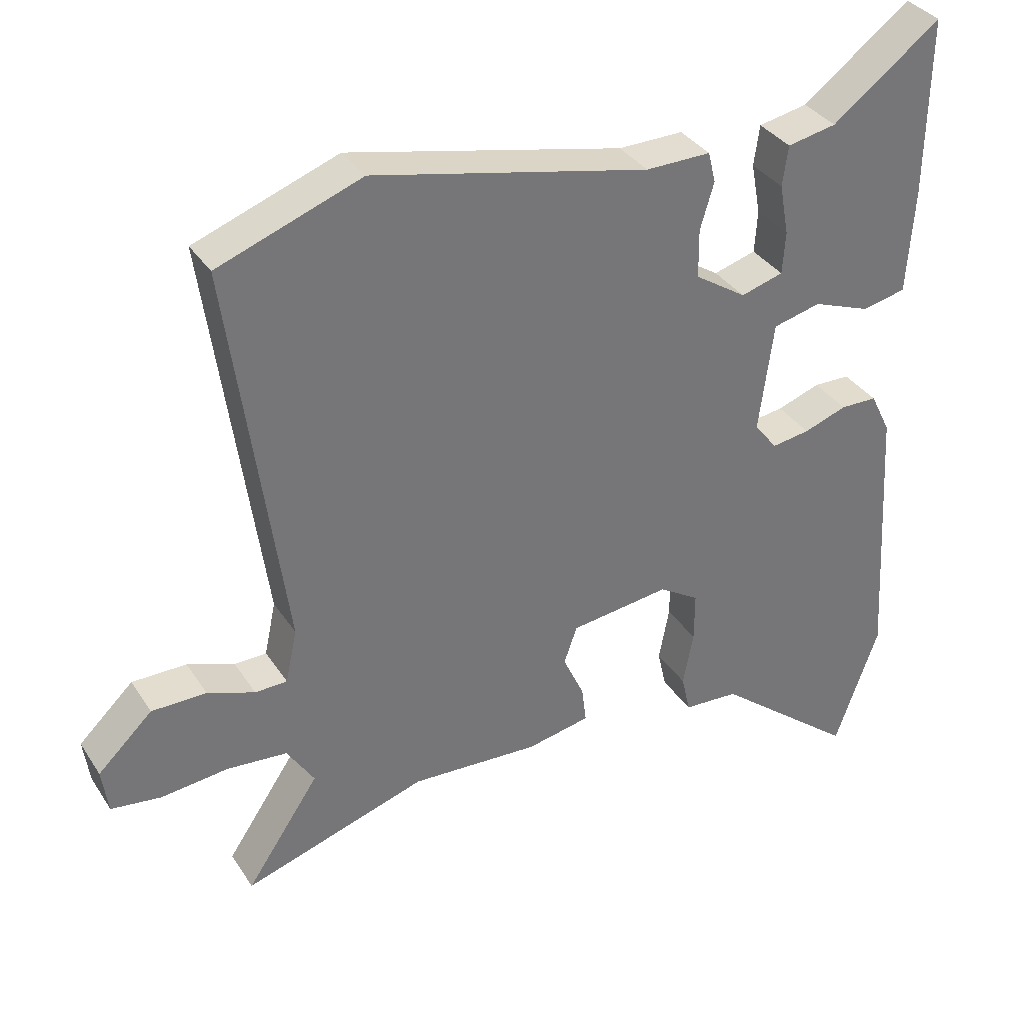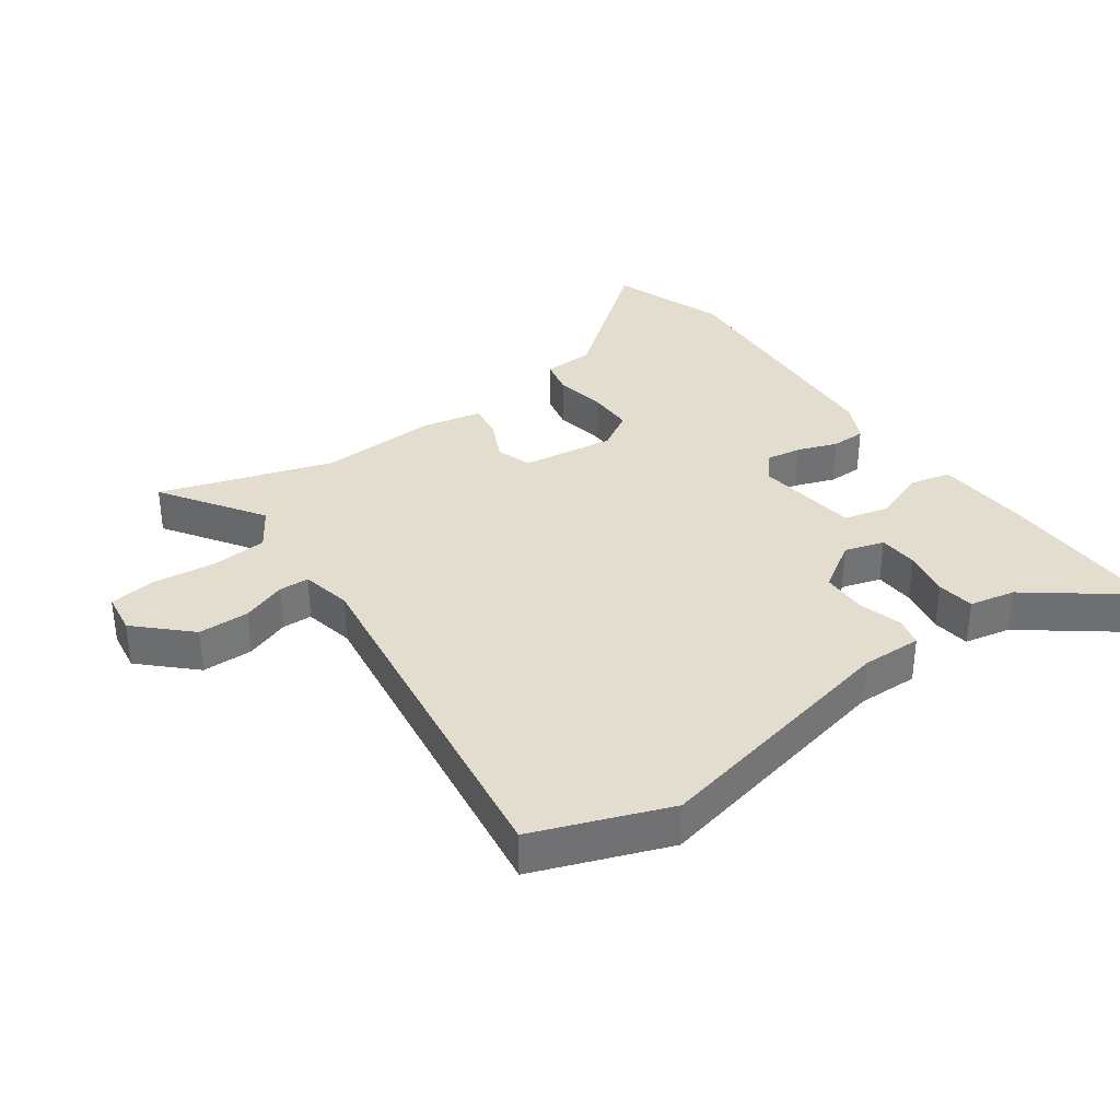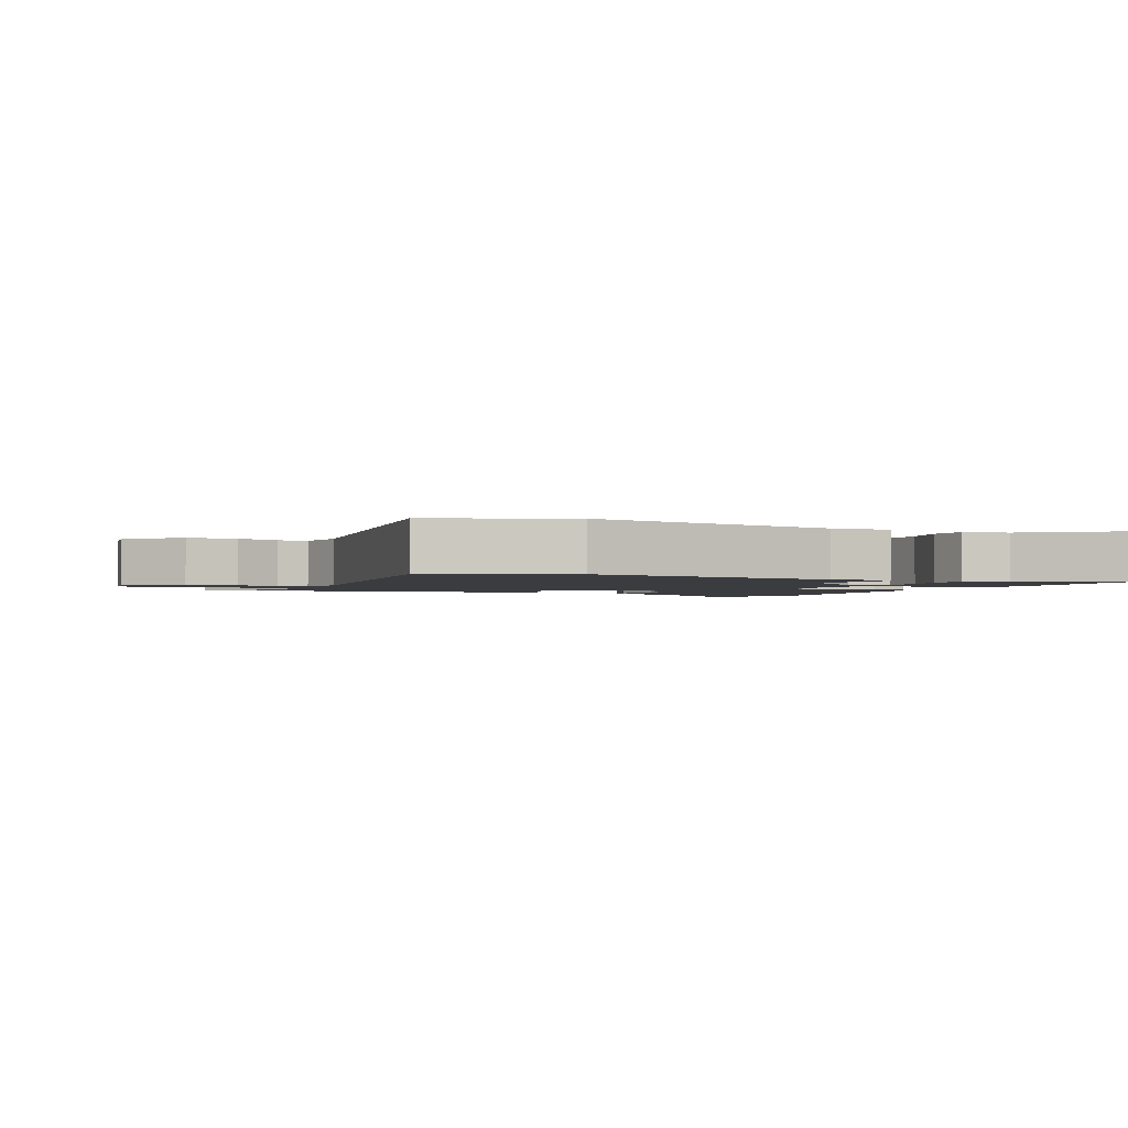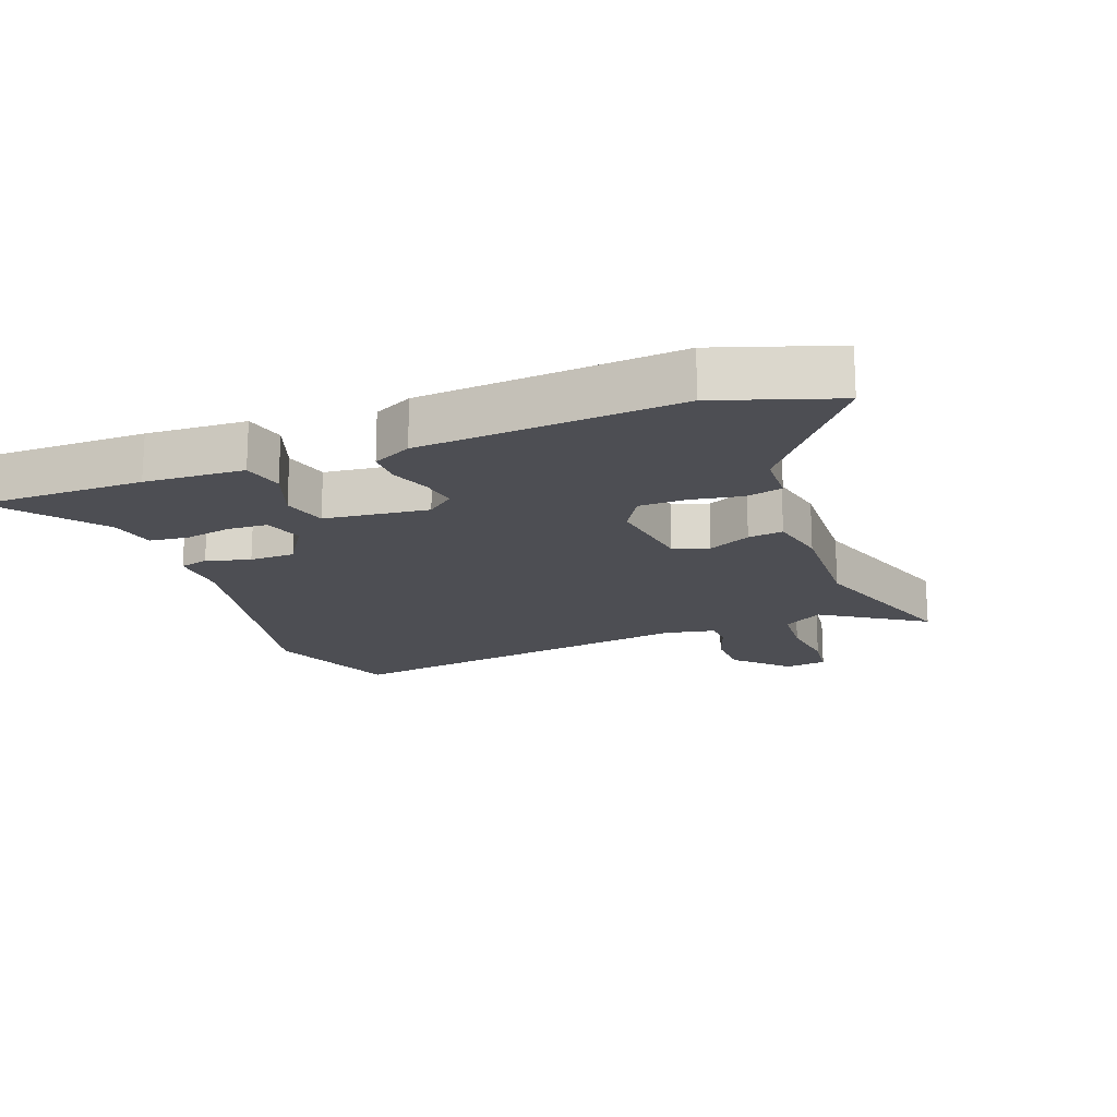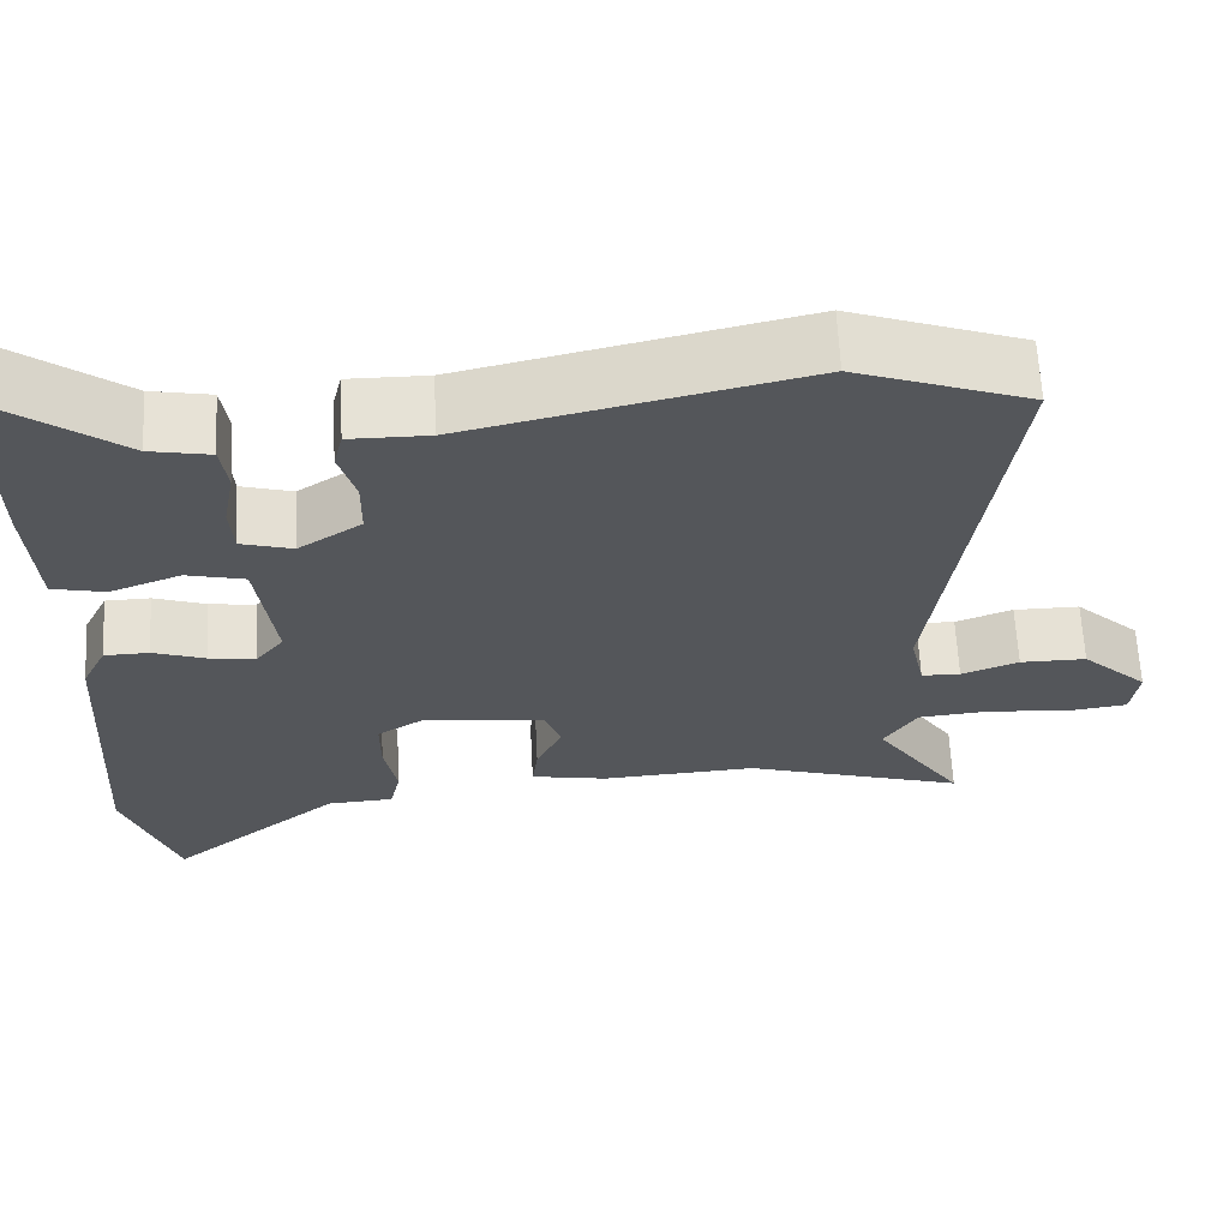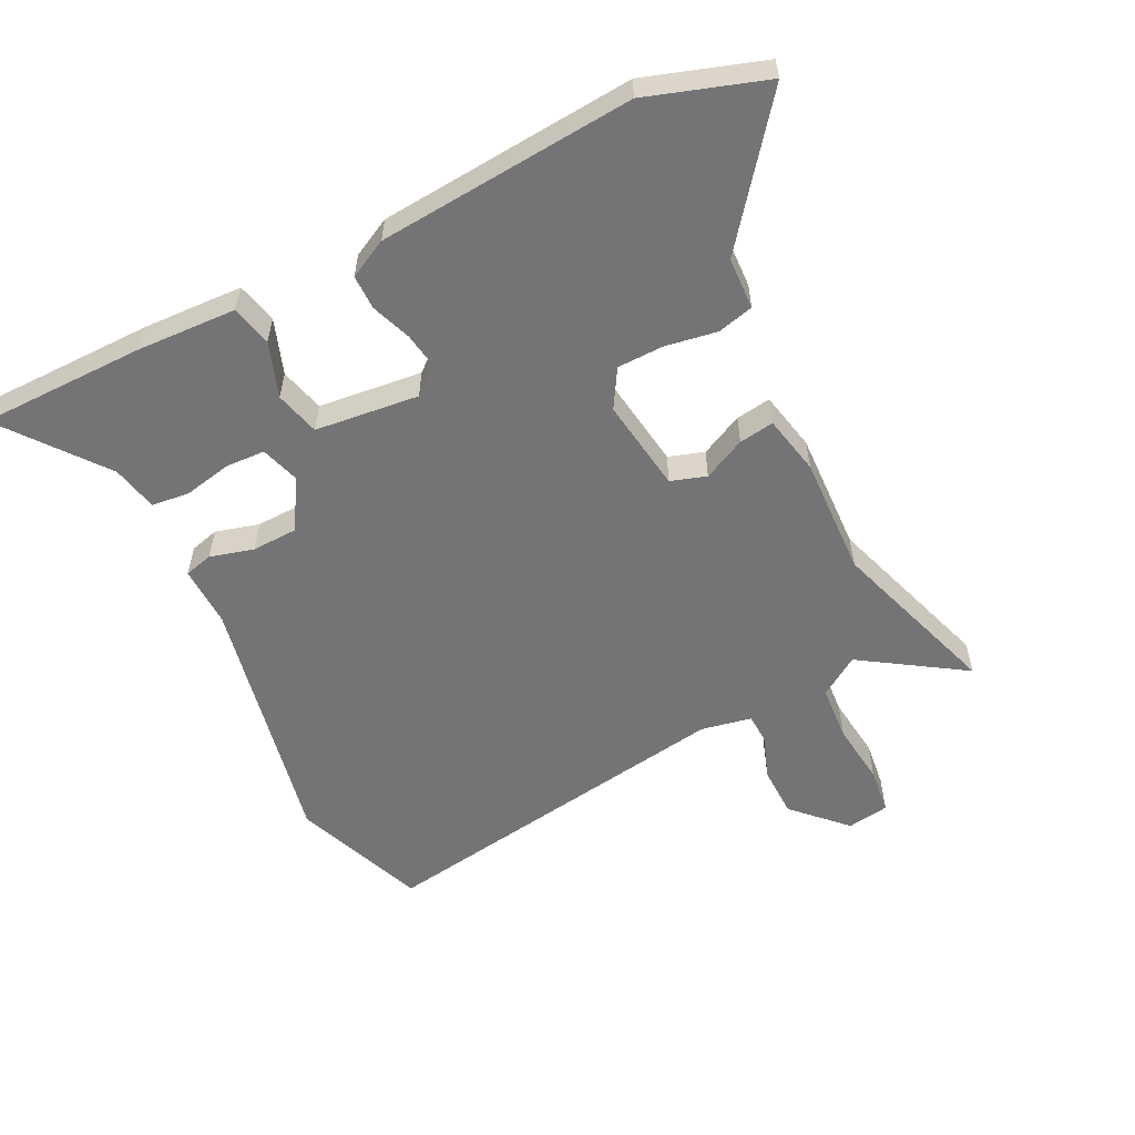
<metadata>
{"format":"obj","ext":"obj","renderer":"f3d","projection":"perspective","resolution":1024,"background":"white","views":[{"elev":35.0,"azim":-28.7,"up":"+Z"},{"elev":34.9,"azim":-35.1,"up":"+Y"},{"elev":-2.0,"azim":-23.0,"up":"+Y"},{"elev":-17.4,"azim":111.4,"up":"+Y"},{"elev":64.1,"azim":177.0,"up":"+Z"},{"elev":-56.3,"azim":117.5,"up":"+Y"}]}
</metadata>
<code>
v -0.311 0.07 -0.441
v -0.58 0.07 -0.525
v -0.473 0.07 -0.367
v -0.513 0.07 -0.304
v -0.601 0.07 -0.296
v -0.699 0.07 -0.306
v -0.772 0.07 -0.296
v -0.781 0.07 -0.23
v -0.701 0.07 -0.154
v -0.621 0.07 -0.154
v -0.552 0.07 -0.18
v -0.505 0.07 -0.179
v -0.488 0.07 -0.1
v -0.567 0.07 0.476
v -0.358 0.07 0.552
v 0.045 0.07 0.461
v 0.14 0.07 0.462
v 0.151 0.07 0.417
v 0.131 0.07 0.349
v 0.132 0.07 0.278
v 0.208 0.07 0.228
v 0.27 0.07 0.246
v 0.274 0.07 0.308
v 0.26 0.07 0.383
v 0.268 0.07 0.442
v 0.34 0.07 0.456
v 0.499 0.07 0.575
v 0.496 0.07 0.315
v 0.486 0.07 0.16
v 0.422 0.07 0.146
v 0.337 0.07 0.178
v 0.267 0.07 0.161
v 0.246 0.07 -0.001
v 0.28 0.07 -0.044
v 0.336 0.07 -0.036
v 0.399 0.07 -0.014
v 0.453 0.07 -0.015
v 0.483 0.07 -0.076
v 0.508 0.07 -0.478
v 0.444 0.07 -0.661
v 0.235 0.07 -0.491
v 0.154 0.07 -0.486
v 0.141 0.07 -0.429
v 0.156 0.07 -0.349
v 0.156 0.07 -0.276
v 0.097 0.07 -0.239
v -0.049 0.07 -0.257
v -0.068 0.07 -0.312
v -0.037 0.07 -0.379
v -0.03 0.07 -0.434
v -0.123 0.07 -0.452
v -0.311 0 -0.441
v -0.58 0 -0.525
v -0.473 0 -0.367
v -0.513 0 -0.304
v -0.601 0 -0.296
v -0.699 0 -0.306
v -0.772 0 -0.296
v -0.781 0 -0.23
v -0.701 0 -0.154
v -0.621 0 -0.154
v -0.552 0 -0.18
v -0.505 0 -0.179
v -0.488 0 -0.1
v -0.567 0 0.476
v -0.358 0 0.552
v 0.045 0 0.461
v 0.14 0 0.462
v 0.151 0 0.417
v 0.131 0 0.349
v 0.132 0 0.278
v 0.208 0 0.228
v 0.27 0 0.246
v 0.274 0 0.308
v 0.26 0 0.383
v 0.268 0 0.442
v 0.34 0 0.456
v 0.499 0 0.575
v 0.496 0 0.315
v 0.486 0 0.16
v 0.422 0 0.146
v 0.337 0 0.178
v 0.267 0 0.161
v 0.246 0 -0.001
v 0.28 0 -0.044
v 0.336 0 -0.036
v 0.399 0 -0.014
v 0.453 0 -0.015
v 0.483 0 -0.076
v 0.508 0 -0.478
v 0.444 0 -0.661
v 0.235 0 -0.491
v 0.154 0 -0.486
v 0.141 0 -0.429
v 0.156 0 -0.349
v 0.156 0 -0.276
v 0.097 0 -0.239
v -0.049 0 -0.257
v -0.068 0 -0.312
v -0.037 0 -0.379
v -0.03 0 -0.434
v -0.123 0 -0.452
f 48 49 50 51
f 47 48 51 1
f 41 42 43 44
f 41 44 45
f 40 41 45
f 39 40 45
f 38 39 45 46
f 35 36 37 38
f 34 35 38 46
f 28 29 30 31
f 26 27 28 31
f 26 31 32
f 23 24 25 26
f 22 23 26 32
f 21 22 32 33
f 16 17 18 19
f 16 19 20
f 13 14 15 16
f 12 13 16 20
f 8 9 10 11
f 8 11 12
f 5 6 7 8
f 4 5 8 12
f 3 4 12 20
f 47 1 2 3
f 33 34 46 47
f 21 33 47
f 3 20 21 47
f 102 101 100 99
f 52 102 99 98
f 95 94 93 92
f 96 95 92
f 96 92 91
f 96 91 90
f 97 96 90 89
f 89 88 87 86
f 97 89 86 85
f 82 81 80 79
f 82 79 78 77
f 83 82 77
f 77 76 75 74
f 83 77 74 73
f 84 83 73 72
f 70 69 68 67
f 71 70 67
f 67 66 65 64
f 71 67 64 63
f 62 61 60 59
f 63 62 59
f 59 58 57 56
f 63 59 56 55
f 71 63 55 54
f 54 53 52 98
f 98 97 85 84
f 98 84 72
f 98 72 71 54
f 1 52 53 2
f 2 53 54 3
f 3 54 55 4
f 4 55 56 5
f 5 56 57 6
f 6 57 58 7
f 7 58 59 8
f 8 59 60 9
f 9 60 61 10
f 10 61 62 11
f 11 62 63 12
f 12 63 64 13
f 13 64 65 14
f 14 65 66 15
f 15 66 67 16
f 16 67 68 17
f 17 68 69 18
f 18 69 70 19
f 19 70 71 20
f 20 71 72 21
f 21 72 73 22
f 22 73 74 23
f 23 74 75 24
f 24 75 76 25
f 25 76 77 26
f 26 77 78 27
f 27 78 79 28
f 28 79 80 29
f 29 80 81 30
f 30 81 82 31
f 31 82 83 32
f 32 83 84 33
f 33 84 85 34
f 34 85 86 35
f 35 86 87 36
f 36 87 88 37
f 37 88 89 38
f 38 89 90 39
f 39 90 91 40
f 40 91 92 41
f 41 92 93 42
f 42 93 94 43
f 43 94 95 44
f 44 95 96 45
f 45 96 97 46
f 46 97 98 47
f 47 98 99 48
f 48 99 100 49
f 49 100 101 50
f 50 101 102 51
f 51 102 52 1

</code>
